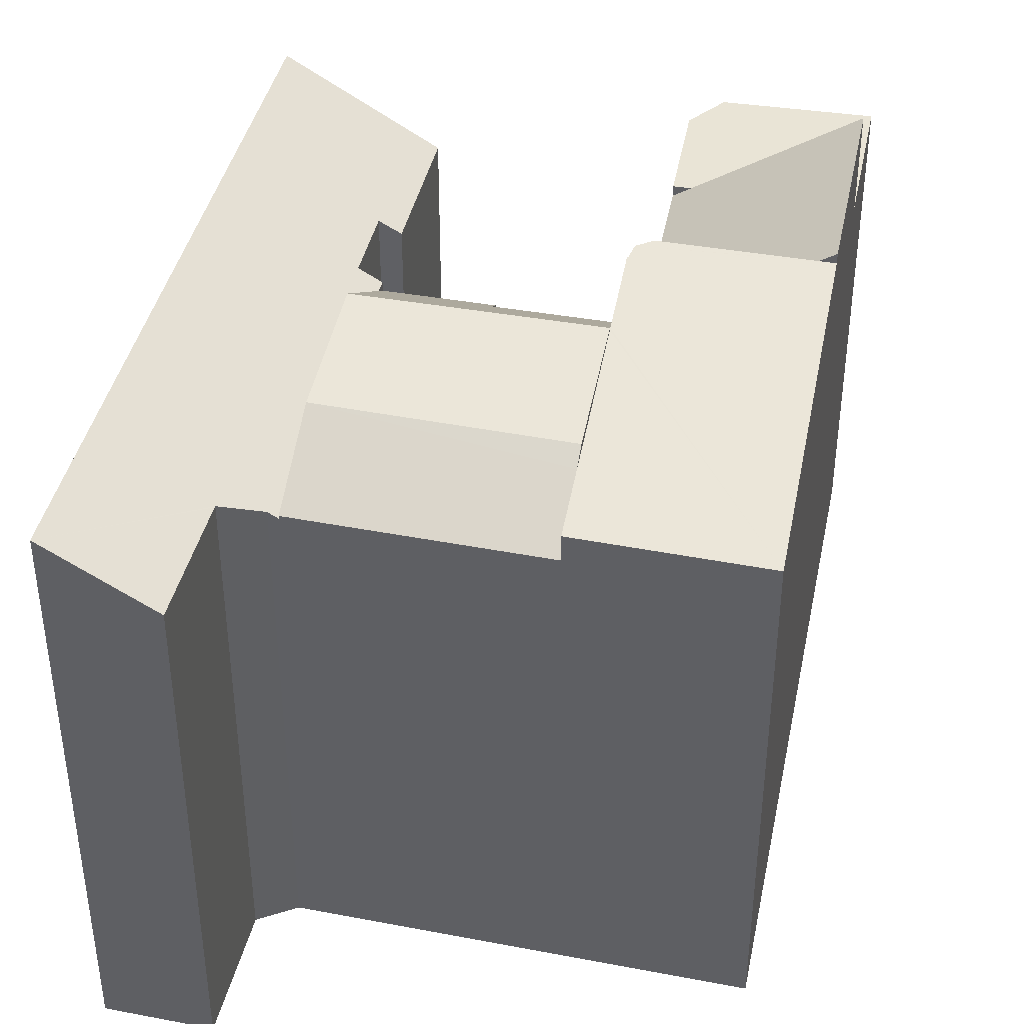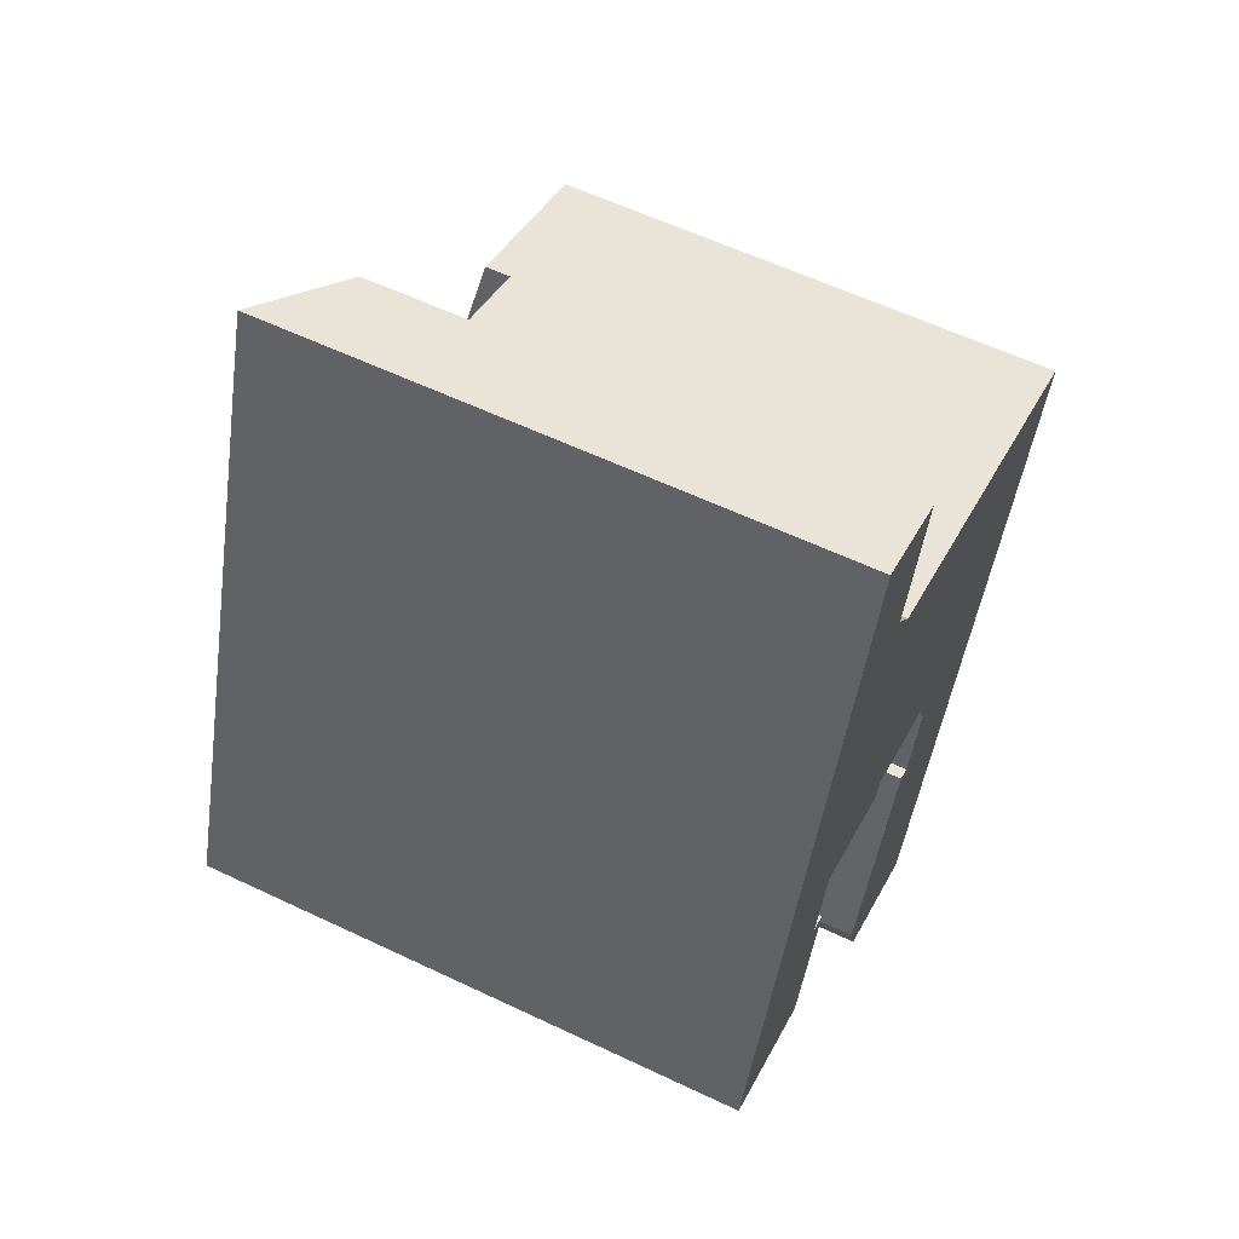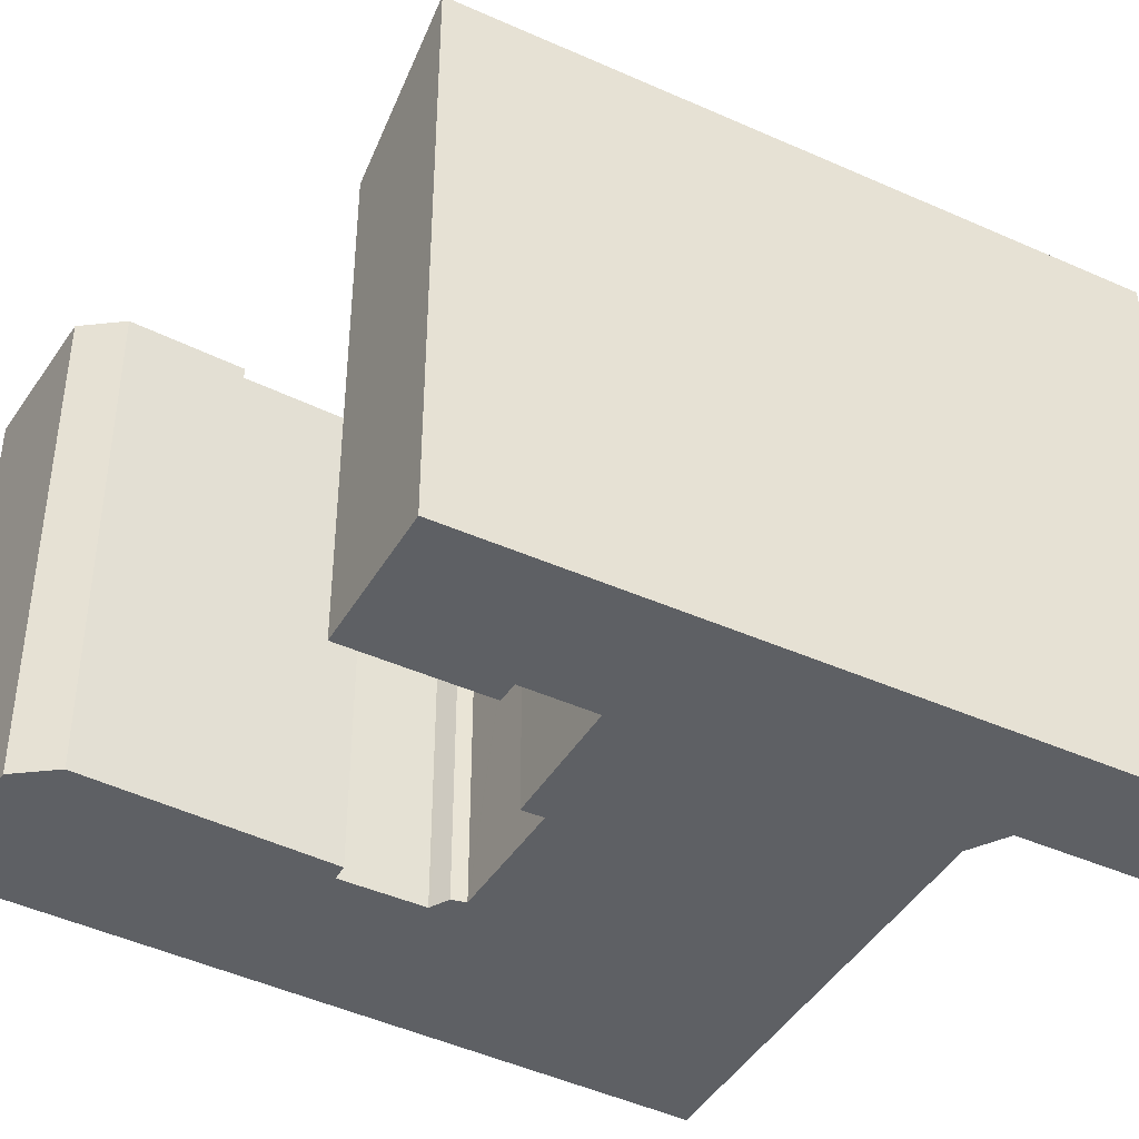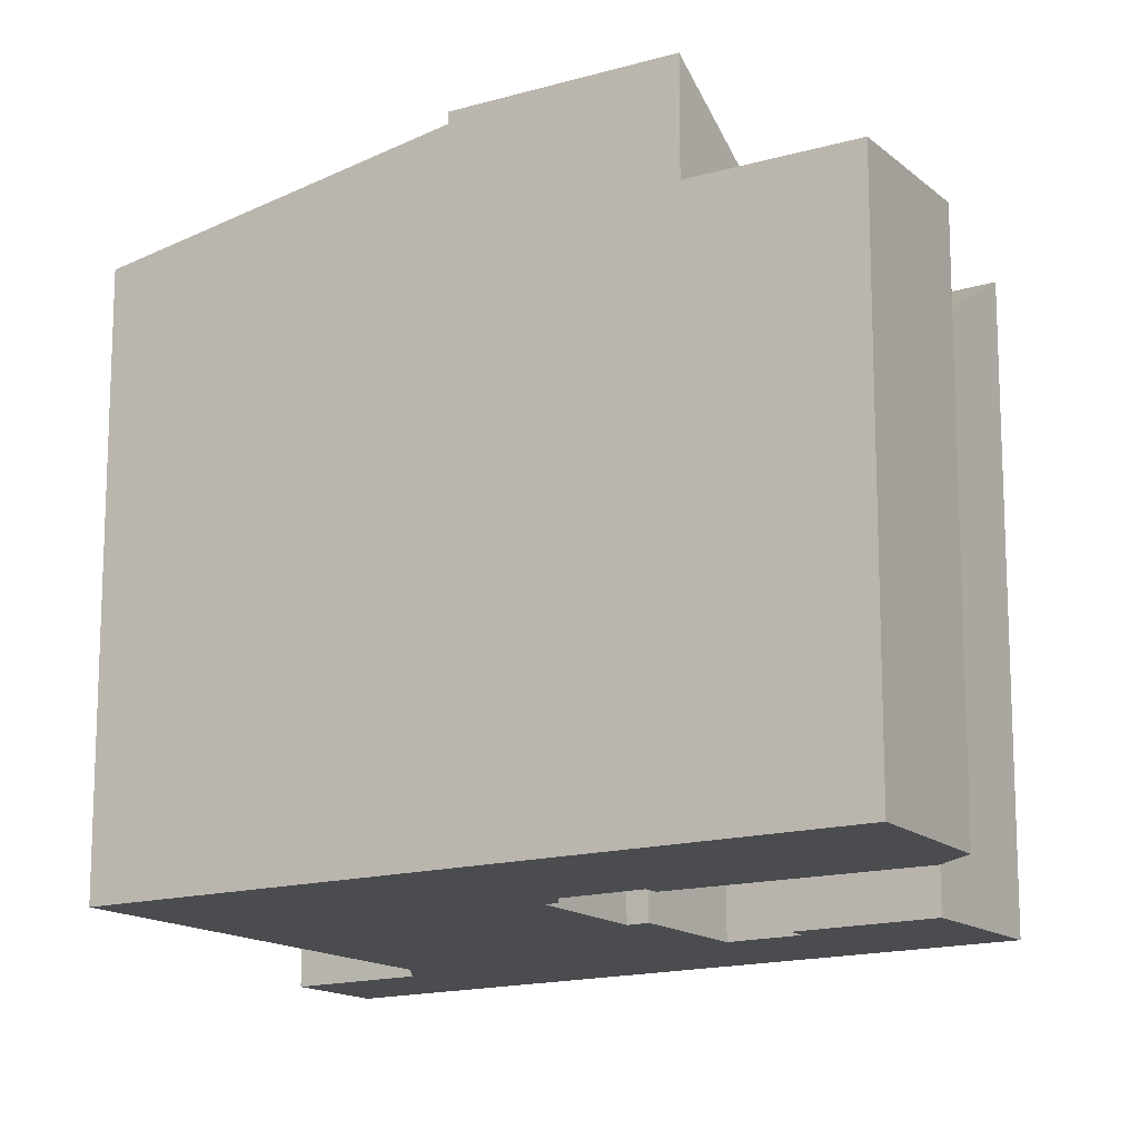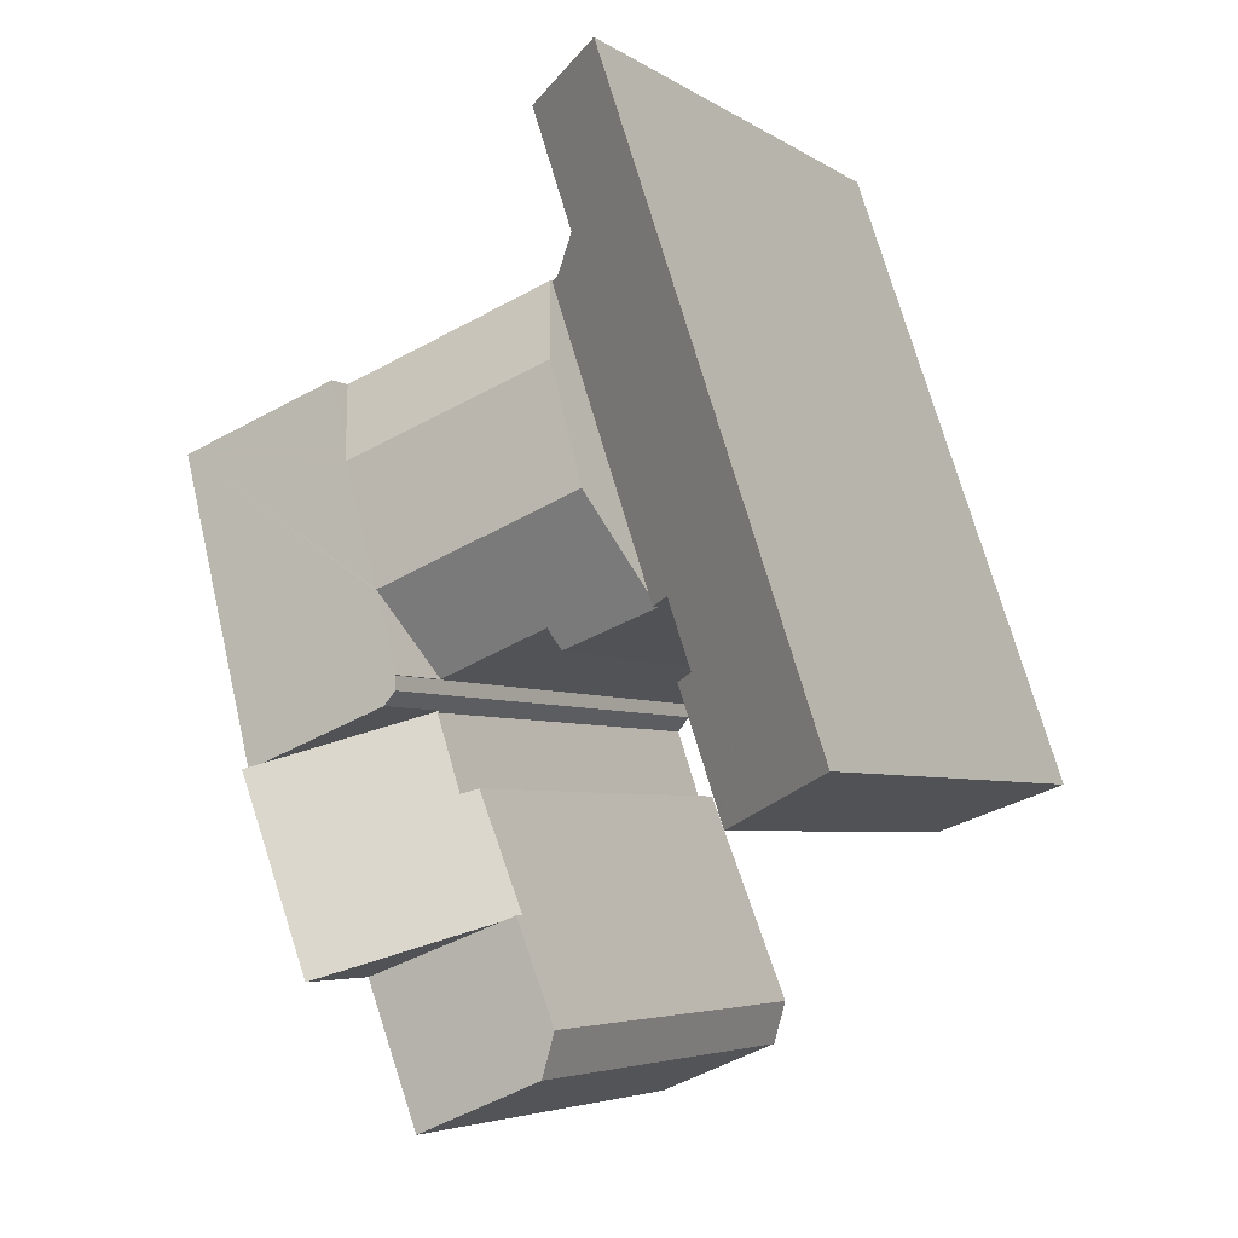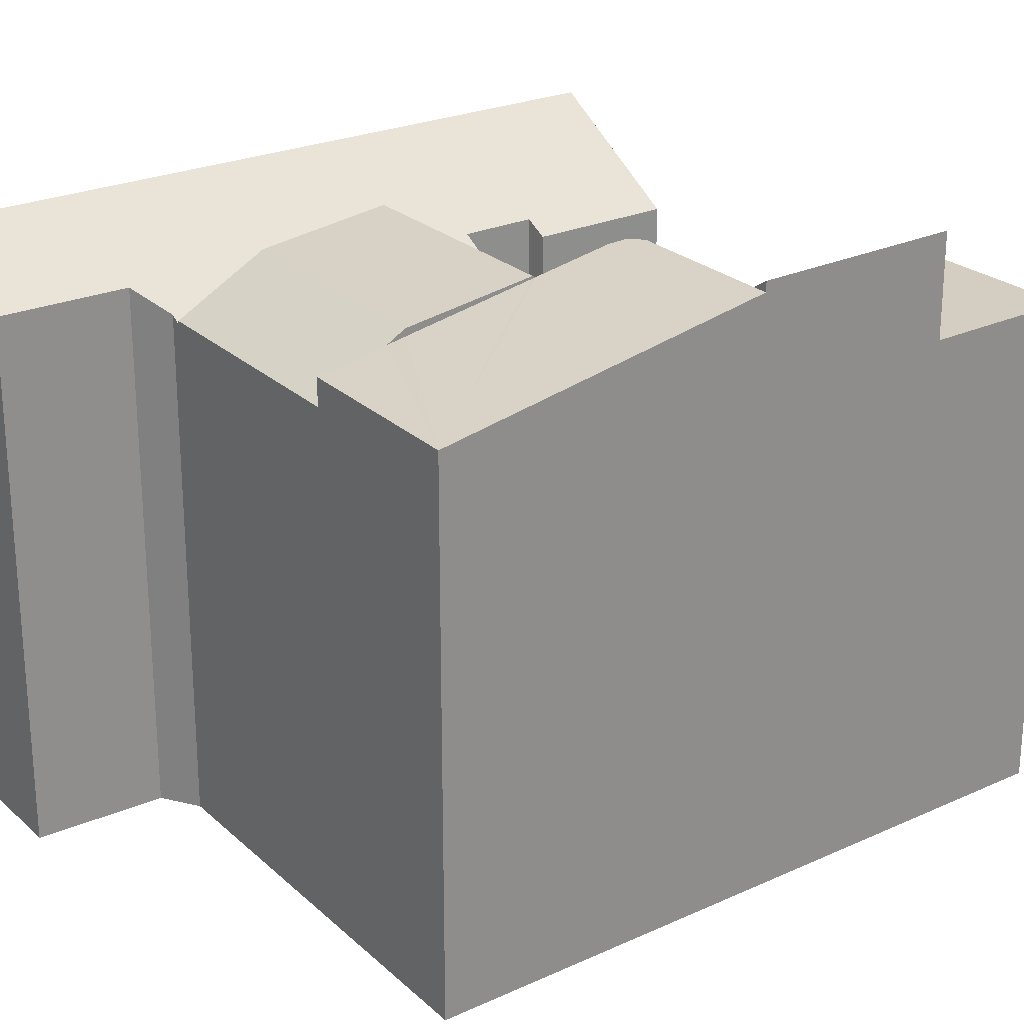
<metadata>
{"format":"obj","ext":"obj","renderer":"f3d","projection":"perspective","resolution":1024,"background":"white","views":[{"elev":42.7,"azim":32.2,"up":"+Y"},{"elev":59.5,"azim":-64.0,"up":"+Z"},{"elev":-43.0,"azim":-99.1,"up":"+Y"},{"elev":-15.2,"azim":142.6,"up":"+Y"},{"elev":-4.8,"azim":-151.6,"up":"+Z"},{"elev":25.3,"azim":74.3,"up":"+Y"}]}
</metadata>
<code>
v  0.073 -1.304e-17 0.213
v  0 22.38 1.37e-15
v  0 0 0
v  0.073 22.38 0.213
v  2.63 -4.708e-16 7.688
v  2.63 22.38 7.688
v  3.584 -6.416e-16 10.48
v  3.584 22.38 10.48
v  4.93 -8.827e-16 14.41
v  4.93 22.38 14.41
v  7.145 19.64 6.013
v  6.25 -2.122e-16 3.466
v  6.25 19.66 3.466
v  7.162 19.64 6.06
v  7.145 -3.682e-16 6.013
v  7.162 -3.711e-16 6.06
v  22.43 22.78 0.339
v  21.88 22.38 0.547
v  22.43 22.39 0.339
v  5.25 1.123e-16 -1.834
v  5.25 19.22 -1.834
v  16.8 -1.458e-16 2.381
v  16.74 18.78 2.452
v  16.8 18.84 2.381
v  16.74 -1.501e-16 2.452
v  16.3 -1.822e-16 2.976
v  16.74 22.38 2.452
v  16.3 22.32 2.976
v  11.96 19.42 5.186
v  16.32 -2.16e-16 3.527
v  11.96 -3.176e-16 5.186
v  16.36 -2.15e-16 3.512
v  16.32 19.39 3.527
v  16.36 22.24 3.512
v  16.32 22.24 3.527
v  11.59 19.38 17.55
v  10.61 -1.154e-15 18.85
v  11.59 -1.075e-15 17.55
v  10.61 20.14 18.85
v  11.71 18.82 4.416
v  11.71 -2.704e-16 4.416
v  17.44 21.71 6.482
v  13.48 18.89 -4.762
v  12.44 18.89 -10.41
v  11.93 18.89 -8.668
v  14.08 18.89 -4.987
v  19.63 18.89 -7.044
v  17.55 18.89 -12.52
v  20.47 19.28 14.45
v  10.85 21.15 14.24
v  11.94 19.28 17.43
v  19.53 20.74 11.98
v  19.27 21.14 11.29
v  17.55 7.666e-16 -12.52
v  12.44 6.372e-16 -10.41
v  9.271 21.79 9.618
v  17.48 21.79 6.573
v  12.19 20.15 23.52
v  8.486 -1.519e-15 24.81
v  12.19 -1.44e-15 23.52
v  8.486 22.38 24.81
v  8.116 19.16 6.239
v  7.956 18.8 5.773
v  15.8 18.9 -0.521
v  15.23 2.051e-17 -0.335
v  15.8 3.19e-17 -0.521
v  15.23 18.51 -0.335
v  6.061 22.38 17.72
v  6.061 -1.085e-15 17.72
v  5.289 19.22 -1.723
v  6.997 19.2 3.158
v  5.289 1.055e-16 -1.723
v  6.997 -1.934e-16 3.158
v  9.271 19.16 9.618
v  10.85 19.16 14.24
v  11.94 19.16 17.43
v  7.956 19.16 5.773
v  7.956 -3.535e-16 5.773
v  7.111 22.38 20.79
v  6.907 22.38 20.19
v  10.62 20.14 18.89
v  19.63 22.78 -7.044
v  11.94 -1.067e-15 17.43
v  20.47 -8.846e-16 14.45
v  26.94 -7.461e-16 12.18
v  20.47 20.3 14.45
v  26.94 20.29 12.18
v  10.62 -1.157e-15 18.89
v  13.48 2.916e-16 -4.762
v  11.93 5.308e-16 -8.668
v  13.48 18.46 -4.762
v  17.48 21.7 6.573
v  19.27 20.86 11.29
v  19.71 22.78 -6.837
v  6.907 -1.236e-15 20.19
v  7.111 -1.273e-15 20.79
v  22.43 -2.076e-17 0.339
v  19.71 4.186e-16 -6.837
v  19.63 4.313e-16 -7.044
v  23.36 -1.698e-16 2.773
v  23.36 21.96 2.773
g defaultobject
f 1 2 3
f 2 1 4
f 4 1 5
f 4 5 6
f 6 5 7
f 6 7 8
f 8 7 9
f 8 9 10
f 11 12 13
f 12 11 14
f 12 14 15
f 15 14 16
f 17 18 19
f 2 20 3
f 20 2 21
f 22 23 24
f 23 22 25
f 23 25 26
f 27 26 28
f 26 27 23
f 29 30 31
f 30 29 32
f 32 29 33
f 32 33 34
f 34 33 35
f 36 37 38
f 37 36 39
f 40 31 41
f 31 40 29
f 35 33 42
f 43 44 45
f 44 43 46
f 44 46 47
f 44 47 48
f 49 50 51
f 50 49 52
f 50 52 53
f 44 54 55
f 54 44 48
f 53 56 50
f 56 53 57
f 58 59 60
f 59 58 61
f 62 40 63
f 40 62 56
f 40 56 29
f 29 56 57
f 29 57 42
f 29 42 33
f 64 65 66
f 65 64 67
f 68 9 69
f 9 68 10
f 70 20 21
f 20 70 71
f 20 71 72
f 72 71 73
f 74 56 62
f 56 74 75
f 56 75 50
f 50 75 76
f 50 76 51
f 77 16 14
f 16 77 63
f 16 63 40
f 16 40 78
f 78 40 41
f 79 36 80
f 36 79 39
f 39 79 61
f 39 61 81
f 81 61 58
f 4 21 2
f 21 4 6
f 21 6 70
f 70 6 13
f 13 6 11
f 11 6 8
f 11 8 14
f 14 8 77
f 77 8 62
f 62 8 74
f 74 8 10
f 74 10 75
f 75 10 68
f 75 68 76
f 76 68 36
f 36 68 80
f 71 70 13
f 82 47 46
f 83 36 38
f 36 83 76
f 76 83 84
f 76 84 51
f 51 84 49
f 49 84 85
f 49 85 86
f 86 85 87
f 34 26 32
f 26 34 28
f 24 66 22
f 66 24 64
f 81 37 39
f 37 81 58
f 37 58 88
f 88 58 60
f 89 45 90
f 45 89 65
f 45 65 91
f 91 65 67
f 43 45 91
f 53 42 57
f 42 53 92
f 92 53 93
f 93 53 52
f 67 46 91
f 46 67 82
f 82 67 94
f 94 67 64
f 94 64 17
f 17 64 24
f 17 24 23
f 17 23 18
f 45 55 90
f 55 45 44
f 69 32 95
f 32 69 30
f 30 69 31
f 31 69 9
f 31 9 41
f 41 9 7
f 41 7 78
f 78 7 16
f 16 7 15
f 15 7 12
f 12 7 5
f 12 72 73
f 72 12 5
f 72 5 1
f 72 1 20
f 20 1 3
f 26 22 32
f 22 26 25
f 59 88 60
f 88 59 96
f 88 96 37
f 37 96 97
f 97 96 32
f 97 32 22
f 97 22 98
f 32 96 95
f 98 22 66
f 98 66 65
f 98 65 89
f 98 89 99
f 99 89 54
f 54 89 90
f 54 90 55
f 84 100 85
f 100 84 83
f 100 83 97
f 97 83 38
f 97 38 37
f 91 46 43
f 71 12 73
f 12 71 13
f 18 23 27
f 95 68 69
f 68 95 96
f 68 96 59
f 68 59 80
f 80 59 61
f 80 61 79
f 52 49 86
f 94 47 82
f 47 94 17
f 47 54 48
f 54 47 17
f 54 17 19
f 54 19 101
f 54 101 87
f 54 87 99
f 99 87 100
f 100 87 85
f 99 100 98
f 98 100 97
f 62 63 77
f 28 18 27
f 18 28 19
f 19 28 101
f 101 28 34
f 101 34 35
f 101 35 42
f 101 42 87
f 87 42 92
f 87 92 93
f 87 93 52
f 87 52 86

</code>
